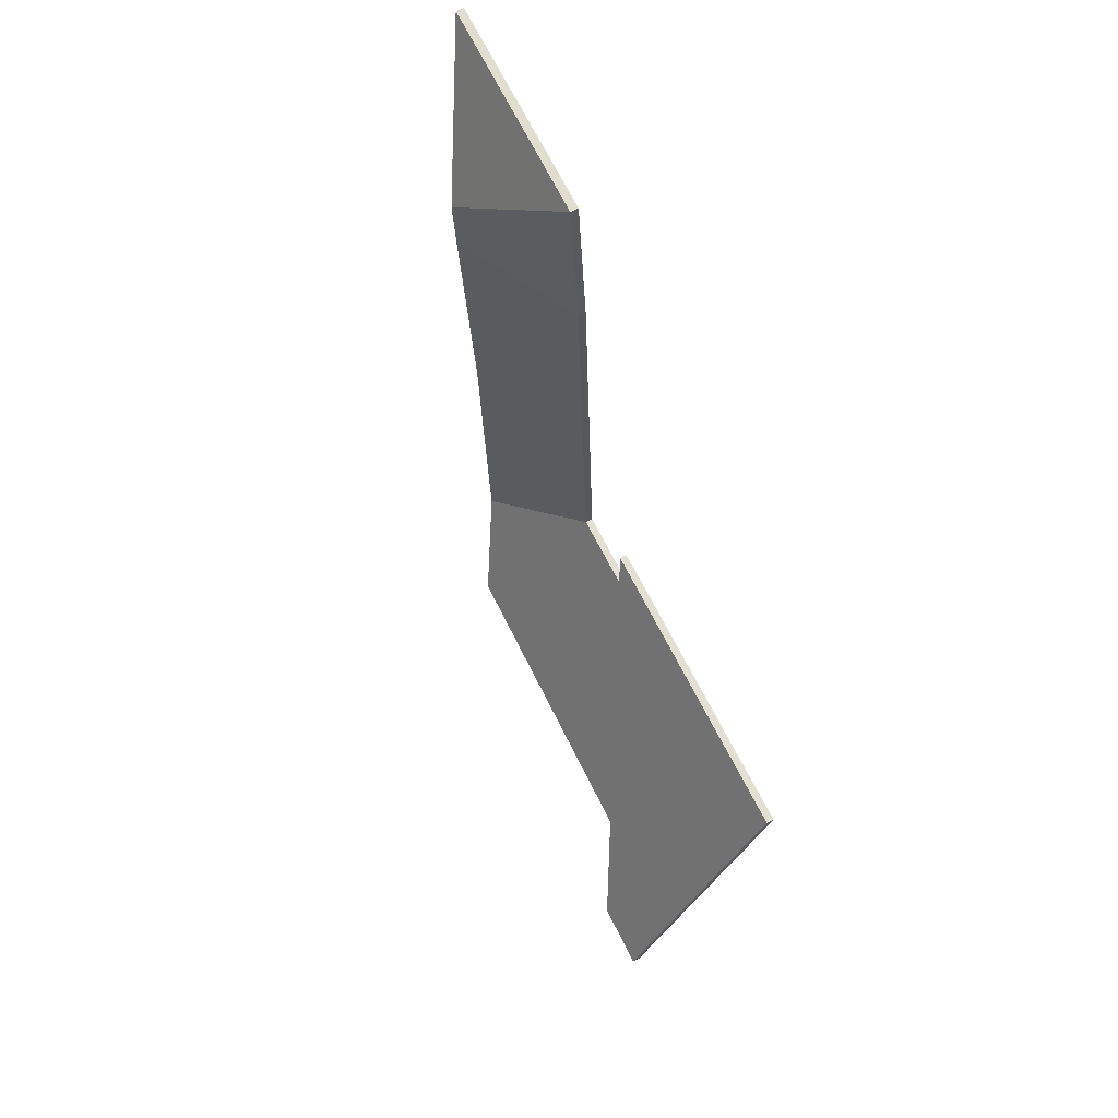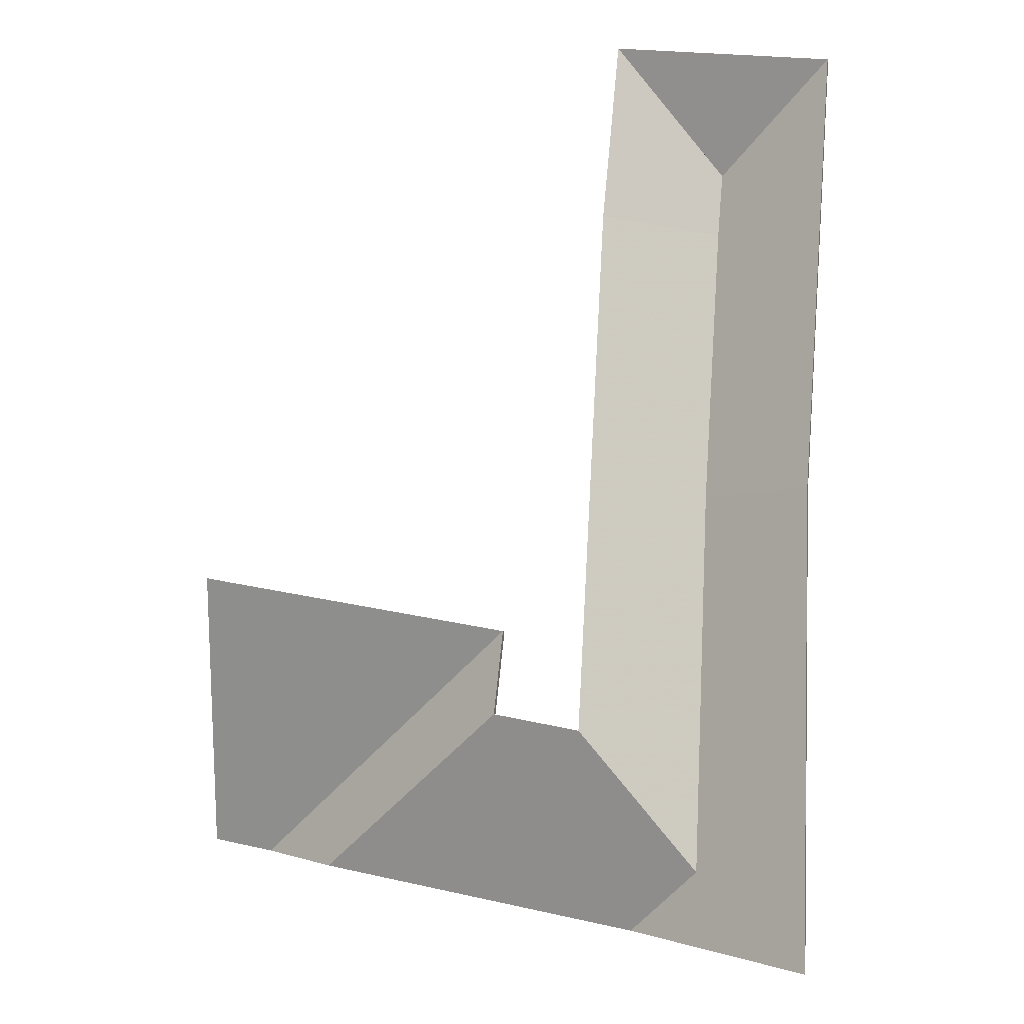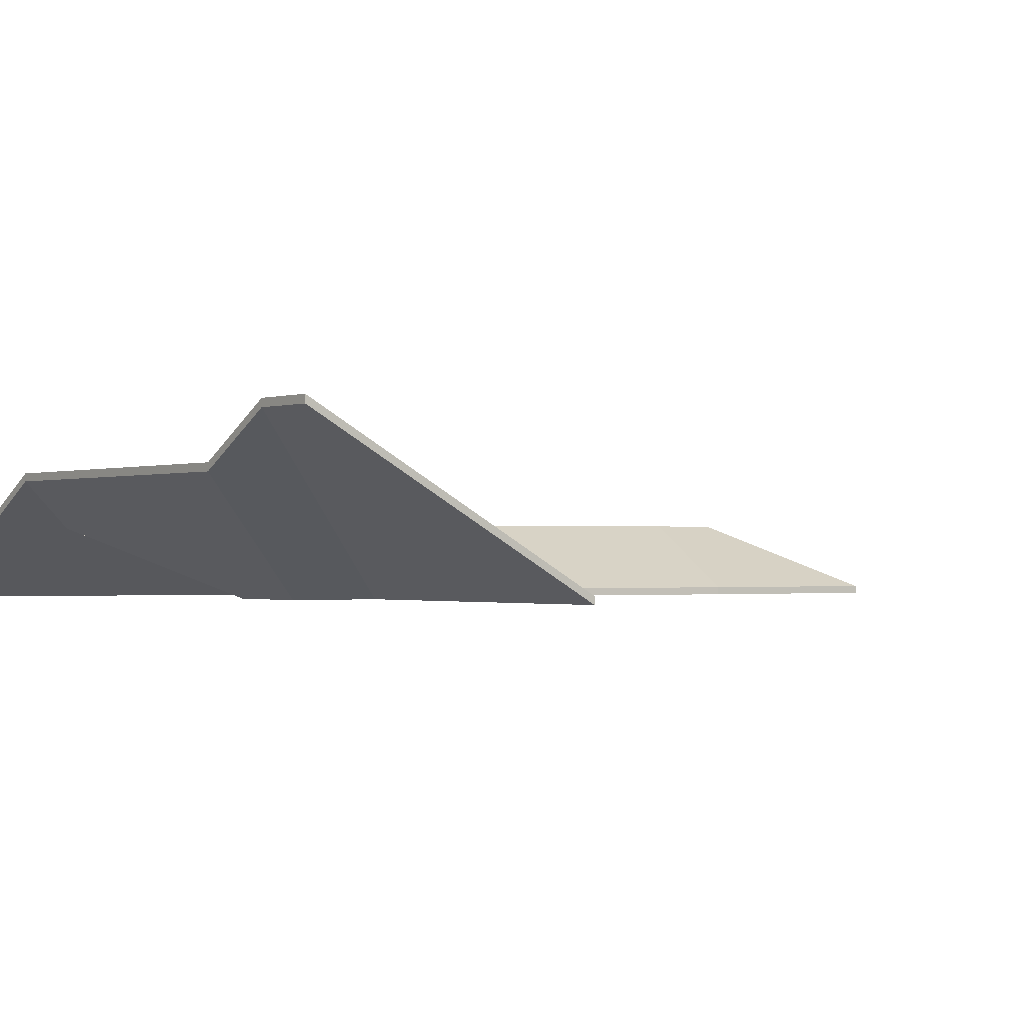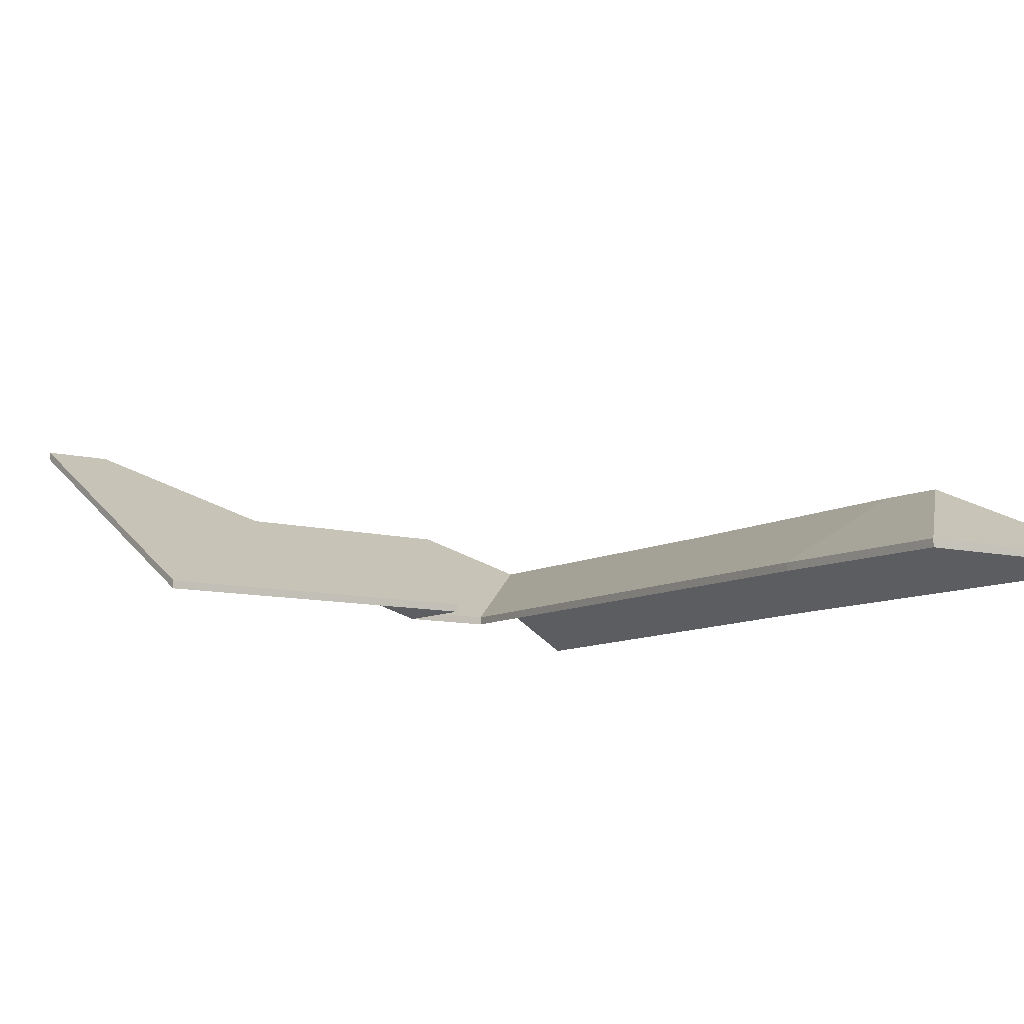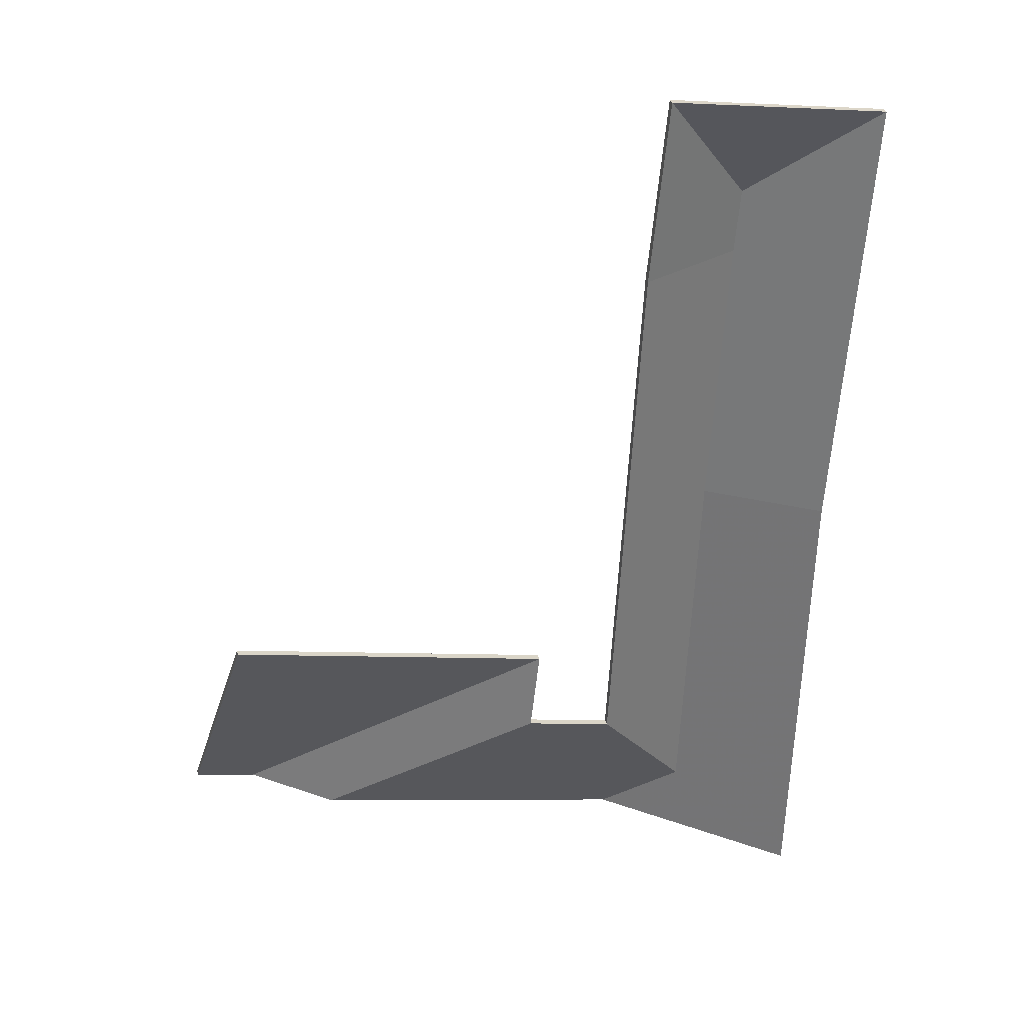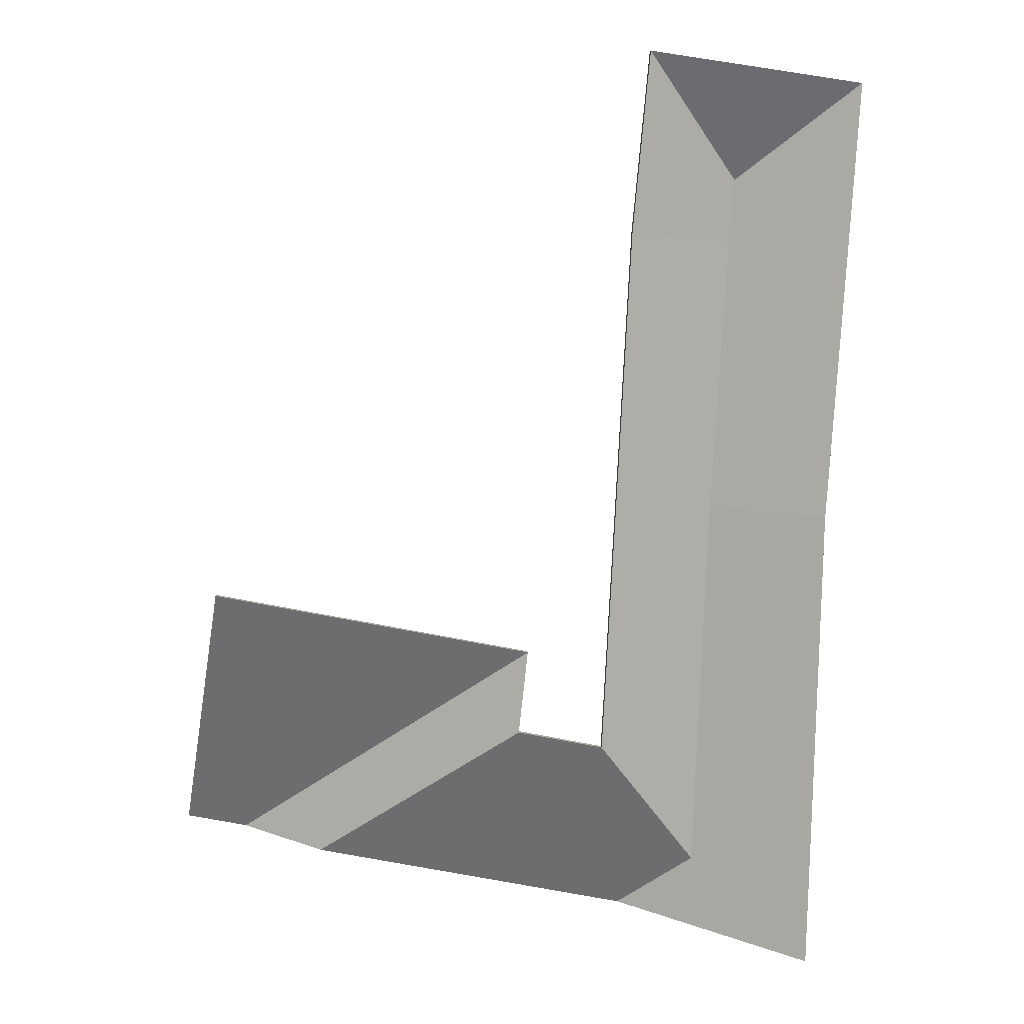
<metadata>
{"format":"obj","ext":"obj","renderer":"f3d","projection":"perspective","resolution":1024,"background":"white","views":[{"elev":74.0,"azim":-115.9,"up":"+Z"},{"elev":-9.7,"azim":12.5,"up":"+Z"},{"elev":-1.0,"azim":-115.5,"up":"+Y"},{"elev":-8.4,"azim":-27.3,"up":"+Y"},{"elev":31.7,"azim":-14.8,"up":"+Z"},{"elev":6.7,"azim":-5.4,"up":"+Z"}]}
</metadata>
<code>
v -1.478 -0.06092 3.131
v -1.446 -0.07946 3.129
v -1.446 -0.08161 3.129
v -1.478 -0.06307 3.131
v -1.473 -0.06057 3.213
v -1.478 -0.06092 3.131
v -1.478 -0.06307 3.131
v -1.473 -0.06272 3.213
v -1.471 -0.06072 3.232
v -1.473 -0.06057 3.213
v -1.473 -0.06272 3.213
v -1.471 -0.06287 3.232
v -1.446 -0.07946 3.129
v -1.437 -0.07946 3.26
v -1.437 -0.08161 3.26
v -1.446 -0.08161 3.129
v -1.437 -0.07946 3.26
v -1.471 -0.06072 3.232
v -1.471 -0.06287 3.232
v -1.437 -0.08161 3.26
v -1.473 -0.06057 3.213
v -1.471 -0.06072 3.232
v -1.437 -0.07946 3.26
v -1.446 -0.07946 3.129
v -1.478 -0.06092 3.131
v -1.437 -0.08161 3.26
v -1.471 -0.06287 3.232
v -1.473 -0.06272 3.213
v -1.478 -0.06307 3.131
v -1.446 -0.08161 3.129
v -1.504 -0.0478 3.002
v -1.45 -0.07946 2.991
v -1.45 -0.08161 2.991
v -1.504 -0.04995 3.002
v -1.482 -0.06008 3.019
v -1.504 -0.0478 3.002
v -1.504 -0.04995 3.002
v -1.482 -0.06223 3.019
v -1.45 -0.07946 2.991
v -1.446 -0.07946 3.129
v -1.446 -0.08161 3.129
v -1.45 -0.08161 2.991
v -1.478 -0.06092 3.131
v -1.482 -0.06008 3.019
v -1.482 -0.06223 3.019
v -1.478 -0.06307 3.131
v -1.446 -0.07946 3.129
v -1.478 -0.06092 3.131
v -1.478 -0.06307 3.131
v -1.446 -0.08161 3.129
v -1.45 -0.07946 2.991
v -1.504 -0.0478 3.002
v -1.482 -0.06008 3.019
v -1.478 -0.06092 3.131
v -1.446 -0.07946 3.129
v -1.446 -0.08161 3.129
v -1.478 -0.06307 3.131
v -1.45 -0.08161 2.991
v -1.482 -0.06223 3.019
v -1.504 -0.04995 3.002
v -1.471 -0.06072 3.232
v -1.437 -0.07946 3.26
v -1.437 -0.08161 3.26
v -1.471 -0.06287 3.232
v -1.437 -0.07946 3.26
v -1.5 -0.07946 3.268
v -1.5 -0.08161 3.268
v -1.437 -0.08161 3.26
v -1.5 -0.07946 3.268
v -1.471 -0.06072 3.232
v -1.471 -0.06287 3.232
v -1.5 -0.08161 3.268
v -1.437 -0.07946 3.26
v -1.471 -0.06072 3.232
v -1.5 -0.07946 3.268
v -1.5 -0.08161 3.268
v -1.471 -0.06287 3.232
v -1.437 -0.08161 3.26
v -1.471 -0.06072 3.232
v -1.5 -0.07946 3.268
v -1.5 -0.08161 3.268
v -1.471 -0.06287 3.232
v -1.473 -0.06057 3.213
v -1.471 -0.06072 3.232
v -1.471 -0.06287 3.232
v -1.473 -0.06272 3.213
v -1.5 -0.07946 3.268
v -1.505 -0.07946 3.215
v -1.505 -0.08161 3.215
v -1.5 -0.08161 3.268
v -1.505 -0.07946 3.215
v -1.473 -0.06057 3.213
v -1.473 -0.06272 3.213
v -1.505 -0.08161 3.215
v -1.471 -0.06072 3.232
v -1.473 -0.06057 3.213
v -1.505 -0.07946 3.215
v -1.5 -0.07946 3.268
v -1.505 -0.08161 3.215
v -1.473 -0.06272 3.213
v -1.471 -0.06287 3.232
v -1.5 -0.08161 3.268
v -1.473 -0.06057 3.213
v -1.505 -0.07946 3.215
v -1.505 -0.08161 3.215
v -1.473 -0.06272 3.213
v -1.478 -0.06092 3.131
v -1.473 -0.06057 3.213
v -1.473 -0.06272 3.213
v -1.478 -0.06307 3.131
v -1.505 -0.07946 3.215
v -1.514 -0.07946 3.06
v -1.514 -0.08161 3.06
v -1.505 -0.08161 3.215
v -1.482 -0.06008 3.019
v -1.478 -0.06092 3.131
v -1.478 -0.06307 3.131
v -1.482 -0.06223 3.019
v -1.514 -0.07946 3.06
v -1.482 -0.06008 3.019
v -1.482 -0.06223 3.019
v -1.514 -0.08161 3.06
v -1.505 -0.07946 3.215
v -1.473 -0.06057 3.213
v -1.478 -0.06092 3.131
v -1.514 -0.07946 3.06
v -1.482 -0.06008 3.019
v -1.514 -0.08161 3.06
v -1.482 -0.06223 3.019
v -1.478 -0.06307 3.131
v -1.505 -0.08161 3.215
v -1.473 -0.06272 3.213
v -1.623 -0.03379 3.026
v -1.599 -0.04775 3.021
v -1.599 -0.0499 3.021
v -1.623 -0.03594 3.026
v -1.599 -0.04775 3.021
v -1.539 -0.07946 3.065
v -1.539 -0.08161 3.065
v -1.599 -0.0499 3.021
v -1.539 -0.07946 3.065
v -1.536 -0.07946 3.09
v -1.536 -0.08161 3.09
v -1.539 -0.08161 3.065
v -1.536 -0.07946 3.09
v -1.623 -0.03379 3.026
v -1.623 -0.03594 3.026
v -1.536 -0.08161 3.09
v -1.599 -0.04775 3.021
v -1.623 -0.03379 3.026
v -1.536 -0.07946 3.09
v -1.539 -0.07946 3.065
v -1.536 -0.08161 3.09
v -1.623 -0.03594 3.026
v -1.599 -0.0499 3.021
v -1.539 -0.08161 3.065
v -1.504 -0.0478 3.002
v -1.482 -0.06008 3.019
v -1.482 -0.06223 3.019
v -1.504 -0.04995 3.002
v -1.482 -0.06008 3.019
v -1.514 -0.07946 3.06
v -1.514 -0.08161 3.06
v -1.482 -0.06223 3.019
v -1.514 -0.07946 3.06
v -1.539 -0.07946 3.065
v -1.539 -0.08161 3.065
v -1.514 -0.08161 3.06
v -1.539 -0.07946 3.065
v -1.599 -0.04775 3.021
v -1.599 -0.0499 3.021
v -1.539 -0.08161 3.065
v -1.599 -0.04775 3.021
v -1.504 -0.0478 3.002
v -1.504 -0.04995 3.002
v -1.599 -0.0499 3.021
v -1.482 -0.06008 3.019
v -1.504 -0.0478 3.002
v -1.599 -0.04775 3.021
v -1.539 -0.07946 3.065
v -1.514 -0.07946 3.06
v -1.599 -0.0499 3.021
v -1.504 -0.04995 3.002
v -1.482 -0.06223 3.019
v -1.514 -0.08161 3.06
v -1.539 -0.08161 3.065
v -1.623 -0.03379 3.026
v -1.536 -0.07946 3.09
v -1.536 -0.08161 3.09
v -1.623 -0.03594 3.026
v -1.536 -0.07946 3.09
v -1.623 -0.07946 3.107
v -1.623 -0.08161 3.107
v -1.536 -0.08161 3.09
v -1.641 -0.03384 3.03
v -1.623 -0.03379 3.026
v -1.623 -0.03594 3.026
v -1.641 -0.03599 3.03
v -1.63 -0.07948 3.108
v -1.641 -0.03384 3.03
v -1.641 -0.03599 3.03
v -1.63 -0.08163 3.108
v -1.623 -0.07946 3.107
v -1.63 -0.07948 3.108
v -1.63 -0.08163 3.108
v -1.623 -0.08161 3.107
v -1.536 -0.07946 3.09
v -1.623 -0.03379 3.026
v -1.641 -0.03384 3.03
v -1.623 -0.07946 3.107
v -1.63 -0.07948 3.108
v -1.641 -0.03599 3.03
v -1.623 -0.03594 3.026
v -1.536 -0.08161 3.09
v -1.623 -0.08161 3.107
v -1.63 -0.08163 3.108
f 1 2 3
f 1 3 4
f 5 6 7
f 5 7 8
f 9 10 11
f 9 11 12
f 13 14 15
f 13 15 16
f 17 18 19
f 17 19 20
f 21 22 23
f 21 23 24
f 21 24 25
f 26 27 28
f 26 28 29
f 26 29 30
f 31 32 33
f 31 33 34
f 35 36 37
f 35 37 38
f 39 40 41
f 39 41 42
f 43 44 45
f 43 45 46
f 47 48 49
f 47 49 50
f 51 52 53
f 51 53 54
f 51 54 55
f 56 57 58
f 58 57 59
f 58 59 60
f 61 62 63
f 61 63 64
f 65 66 67
f 65 67 68
f 69 70 71
f 69 71 72
f 73 74 75
f 76 77 78
f 79 80 81
f 79 81 82
f 83 84 85
f 83 85 86
f 87 88 89
f 87 89 90
f 91 92 93
f 91 93 94
f 95 96 97
f 95 97 98
f 99 100 101
f 99 101 102
f 103 104 105
f 103 105 106
f 107 108 109
f 107 109 110
f 111 112 113
f 111 113 114
f 115 116 117
f 115 117 118
f 119 120 121
f 119 121 122
f 123 124 125
f 123 125 126
f 126 125 127
f 128 129 130
f 128 130 131
f 131 130 132
f 133 134 135
f 133 135 136
f 137 138 139
f 137 139 140
f 141 142 143
f 141 143 144
f 145 146 147
f 145 147 148
f 149 150 151
f 149 151 152
f 153 154 155
f 153 155 156
f 157 158 159
f 157 159 160
f 161 162 163
f 161 163 164
f 165 166 167
f 165 167 168
f 169 170 171
f 169 171 172
f 173 174 175
f 173 175 176
f 177 178 179
f 177 179 180
f 177 180 181
f 182 183 184
f 182 184 185
f 182 185 186
f 187 188 189
f 187 189 190
f 191 192 193
f 191 193 194
f 195 196 197
f 195 197 198
f 199 200 201
f 199 201 202
f 203 204 205
f 203 205 206
f 207 208 209
f 210 207 209
f 211 210 209
f 212 213 214
f 212 214 215
f 216 212 215

</code>
